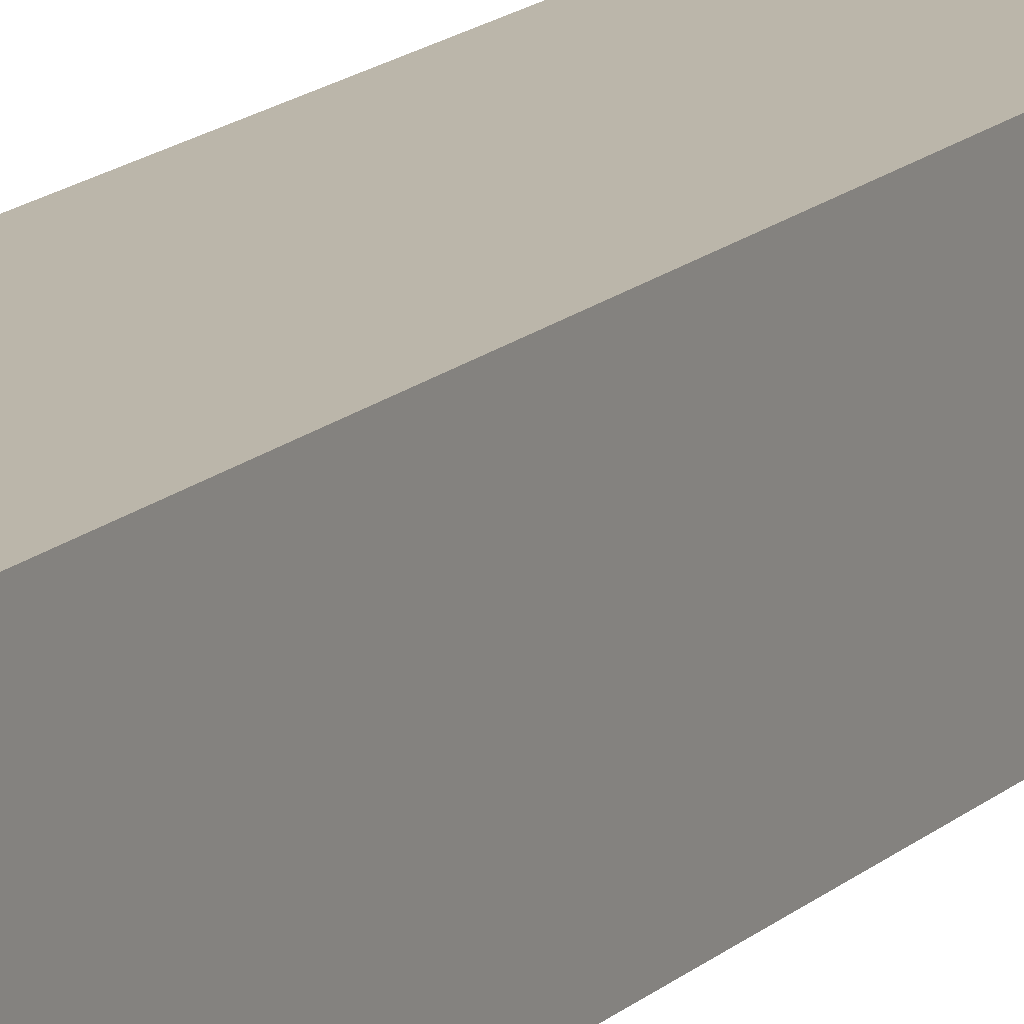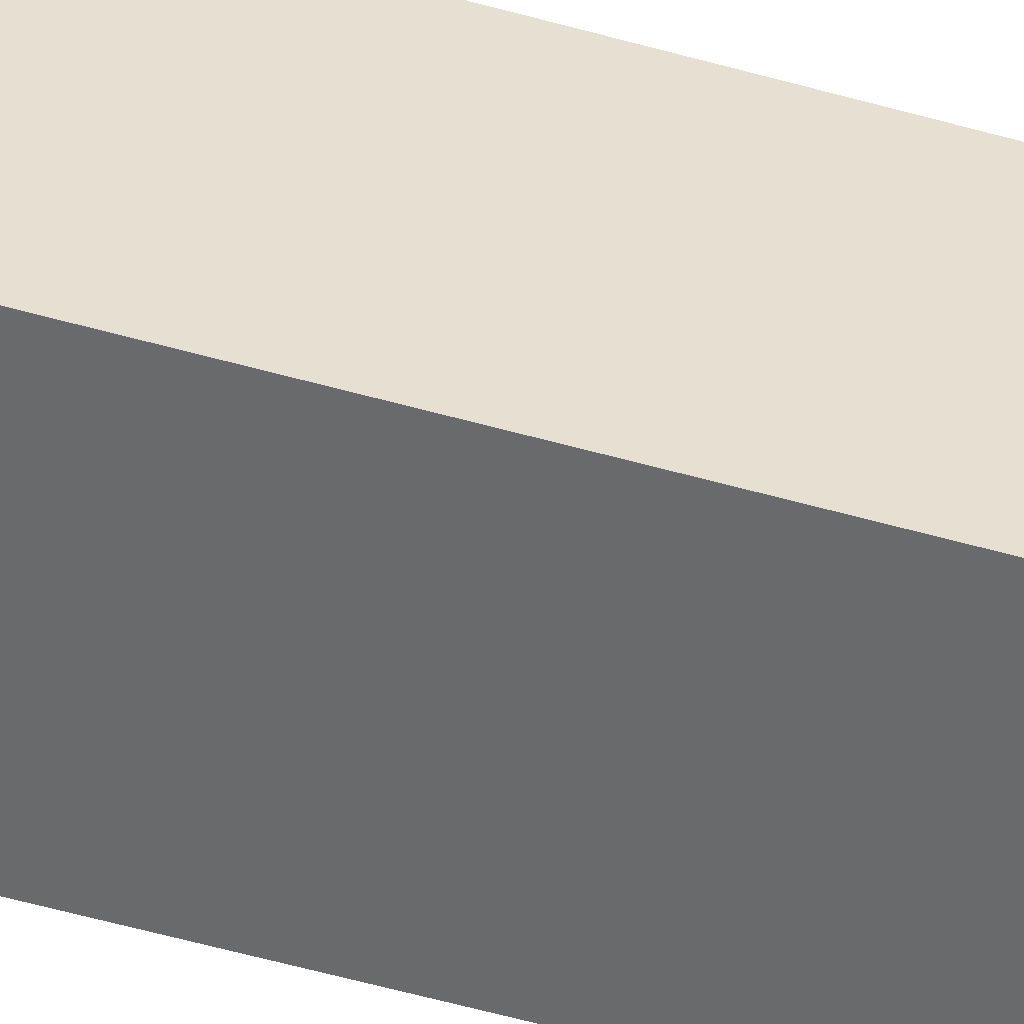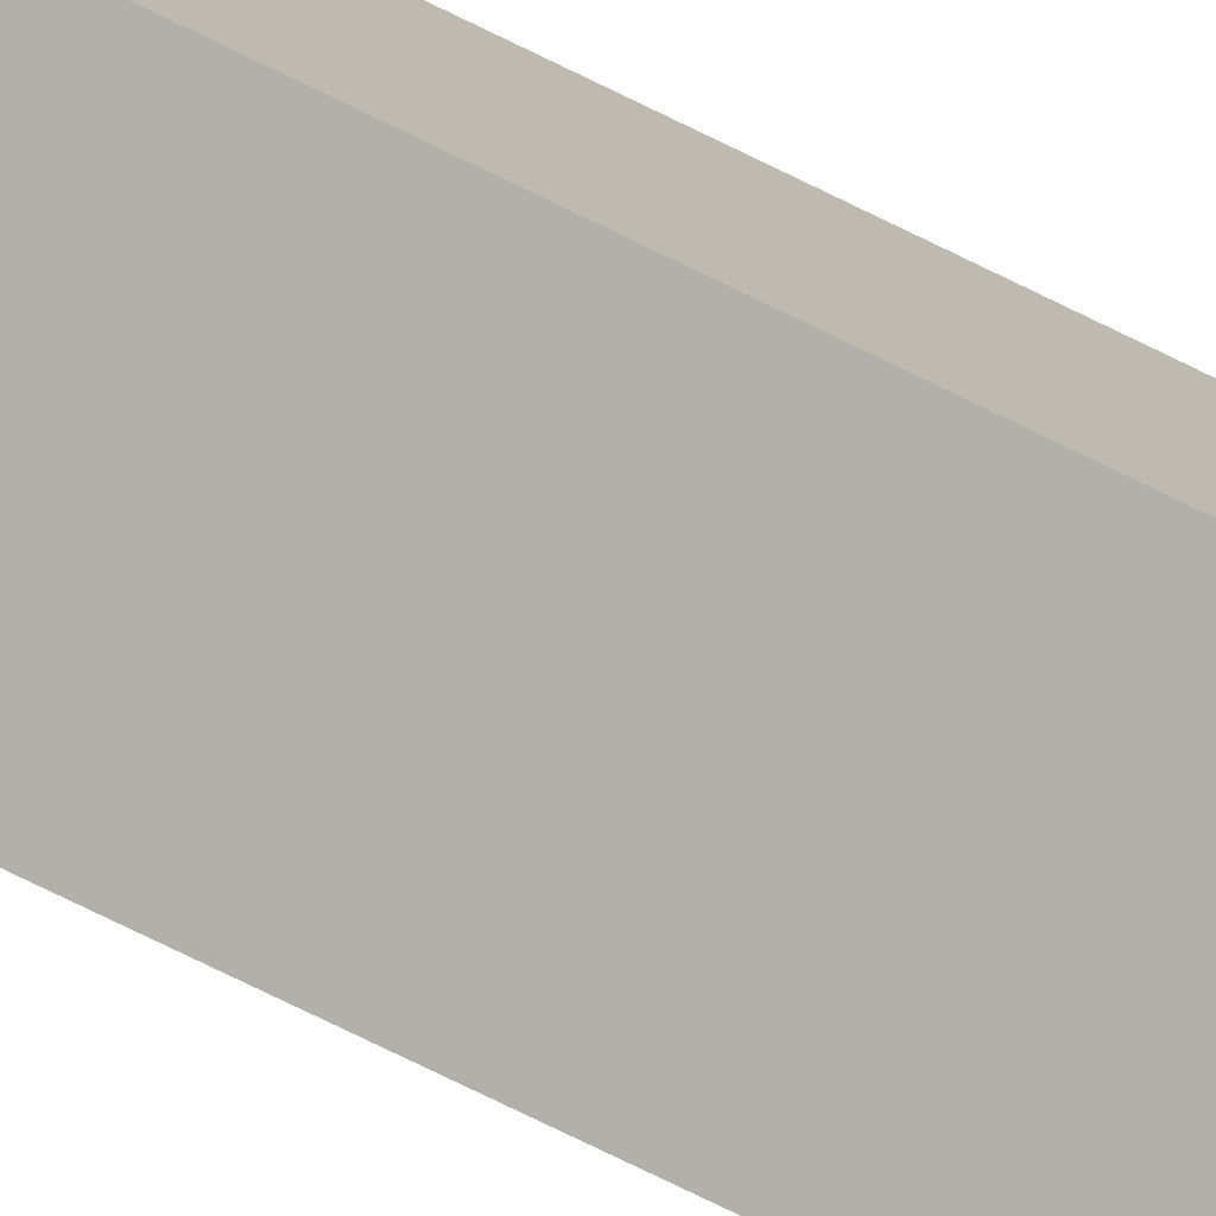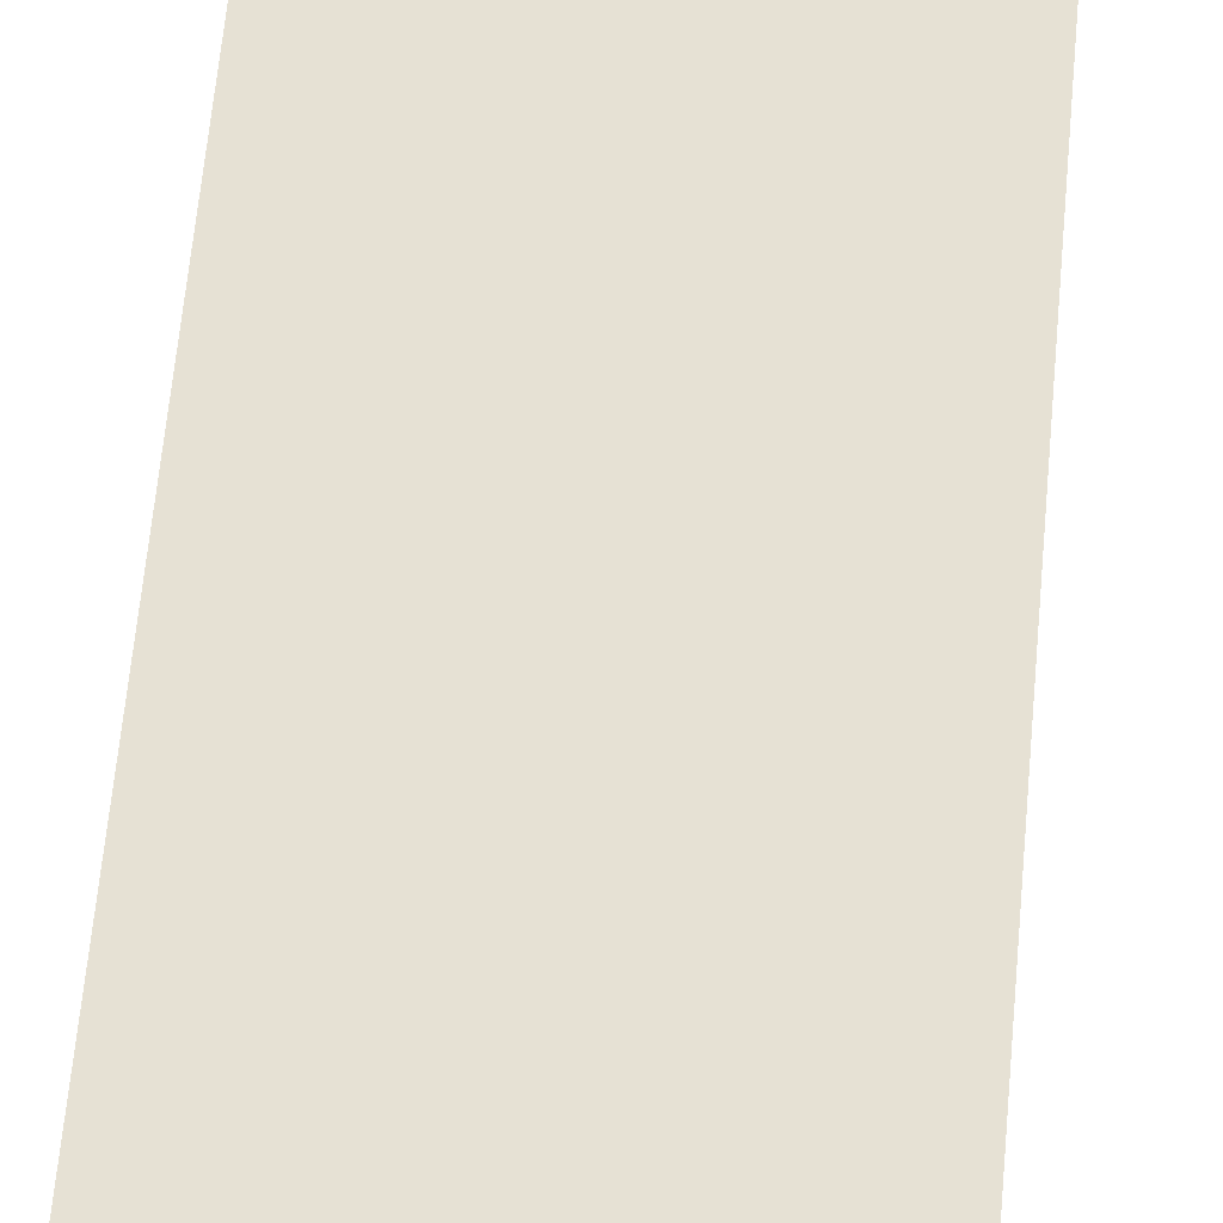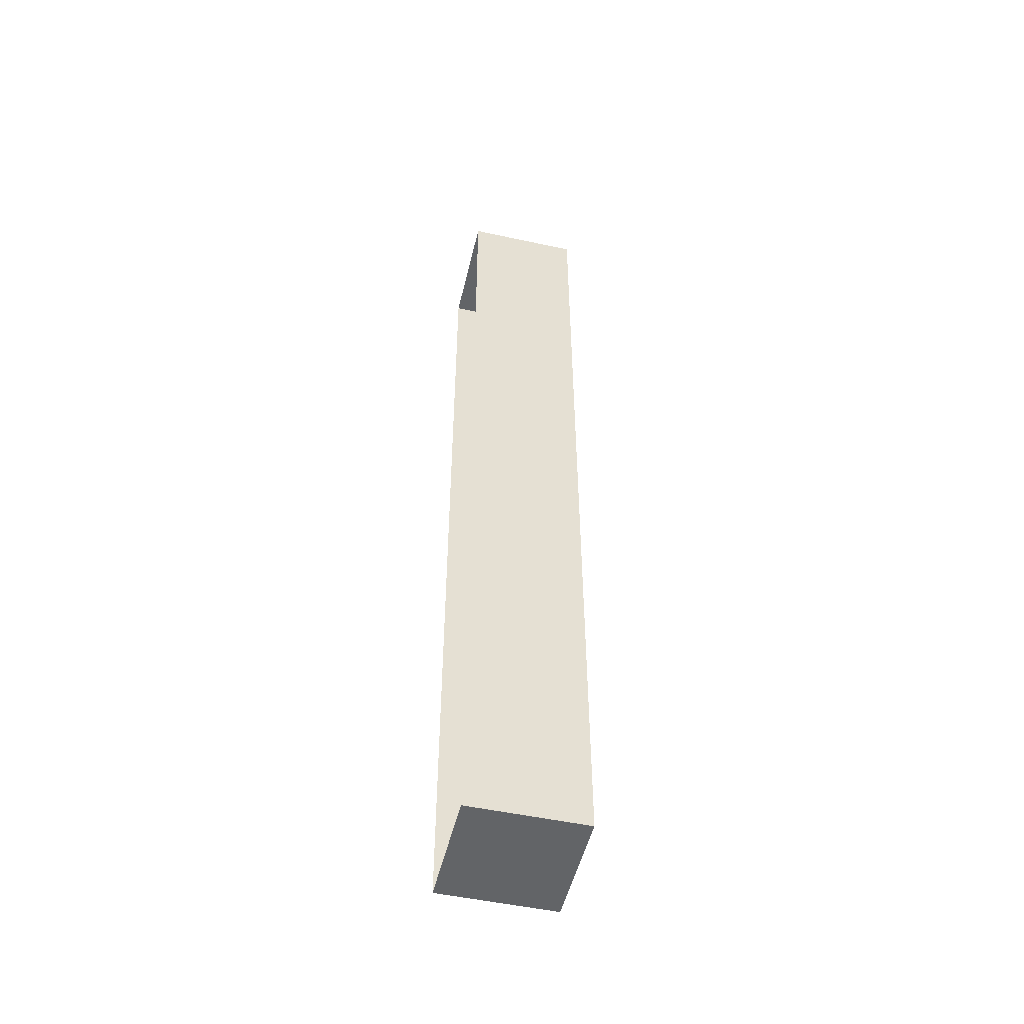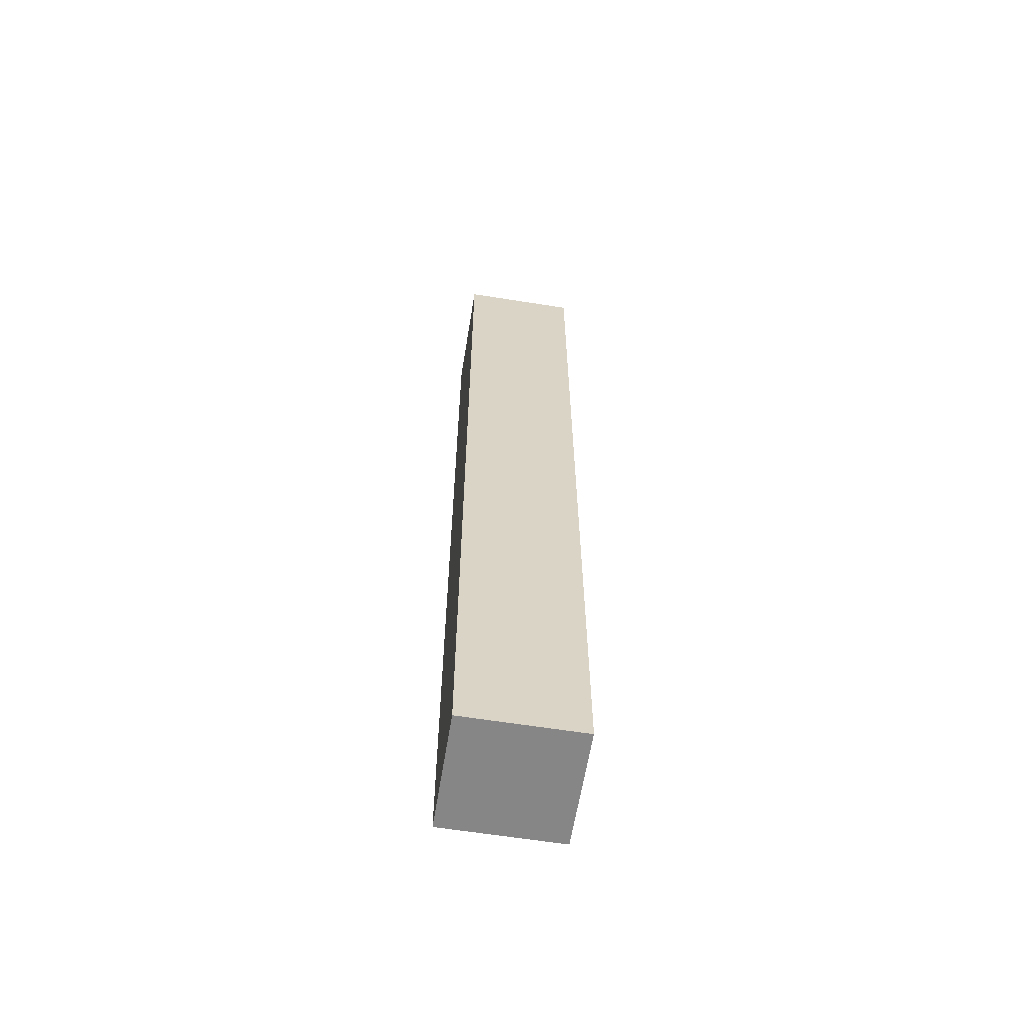
<metadata>
{"format":"obj","ext":"obj","renderer":"f3d","projection":"perspective","resolution":1024,"background":"white","views":[{"elev":13.9,"azim":26.7,"up":"+Z"},{"elev":-52.9,"azim":72.9,"up":"+Z"},{"elev":-78.5,"azim":64.2,"up":"+Z"},{"elev":39.0,"azim":-176.3,"up":"+Z"},{"elev":-51.1,"azim":-13.3,"up":"+Y"},{"elev":-62.0,"azim":80.8,"up":"+Y"}]}
</metadata>
<code>
g Box1579
v -0.1641 -1.055 -0.1669
v 0.1641 -1.055 -0.1669
v 0.1641 1.659 -0.1669
v -0.1641 1.659 -0.1669
v -0.1641 -1.055 0.1669
v -0.1641 1.659 0.1669
v 0.1641 1.659 0.1669
v 0.1641 -1.055 0.1669
v -0.1641 -1.055 -0.1669
v -0.1641 -1.055 0.1669
v 0.1641 -1.055 0.1669
v 0.1641 -1.055 -0.1669
v 0.1641 -1.055 -0.1669
v 0.1641 -1.055 0.1669
v 0.1641 1.659 0.1669
v 0.1641 1.659 -0.1669
v 0.1641 1.659 -0.1669
v 0.1641 1.659 0.1669
v -0.1641 1.659 0.1669
v -0.1641 1.659 -0.1669
g Box1579_0
f 3 2 1
f 4 3 1
f 7 6 5
f 8 7 5
f 11 10 9
f 12 11 9
f 15 14 13
f 16 15 13
f 19 18 17
f 20 19 17

</code>
